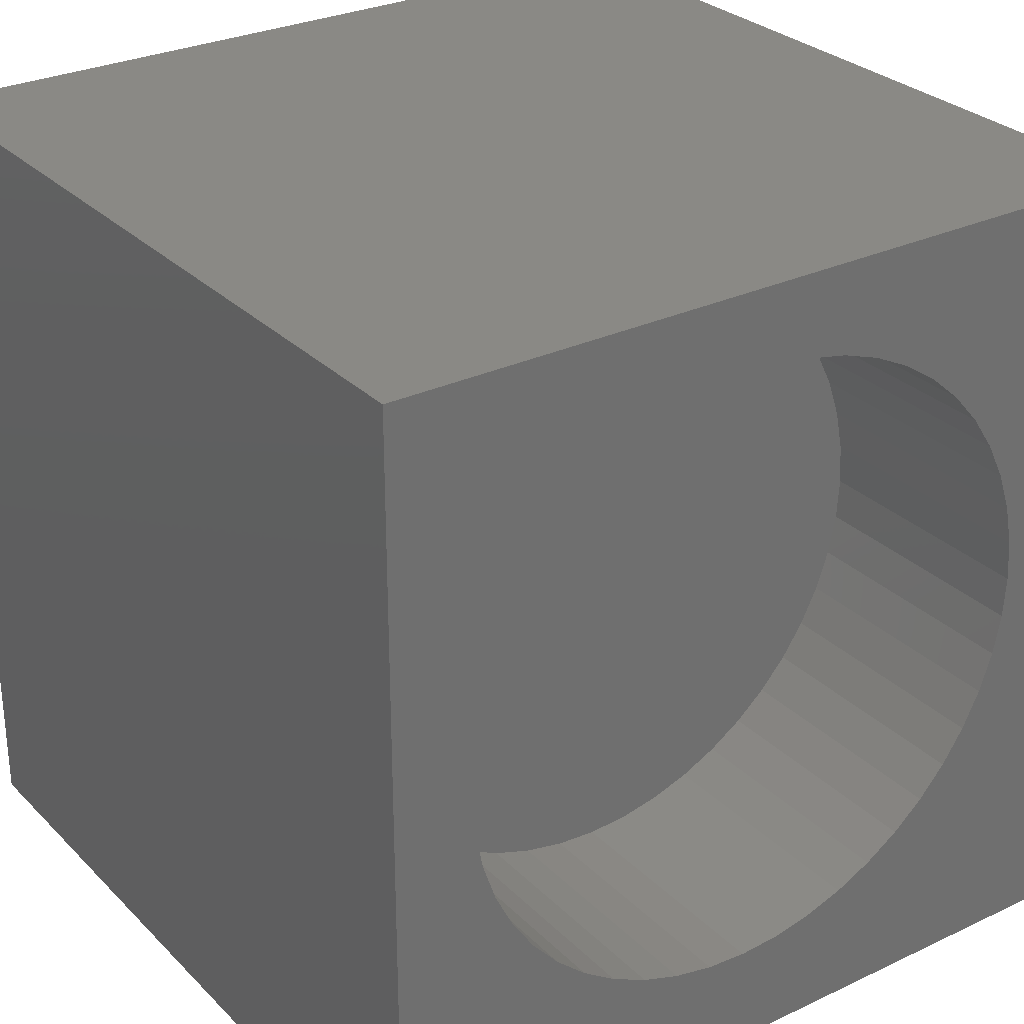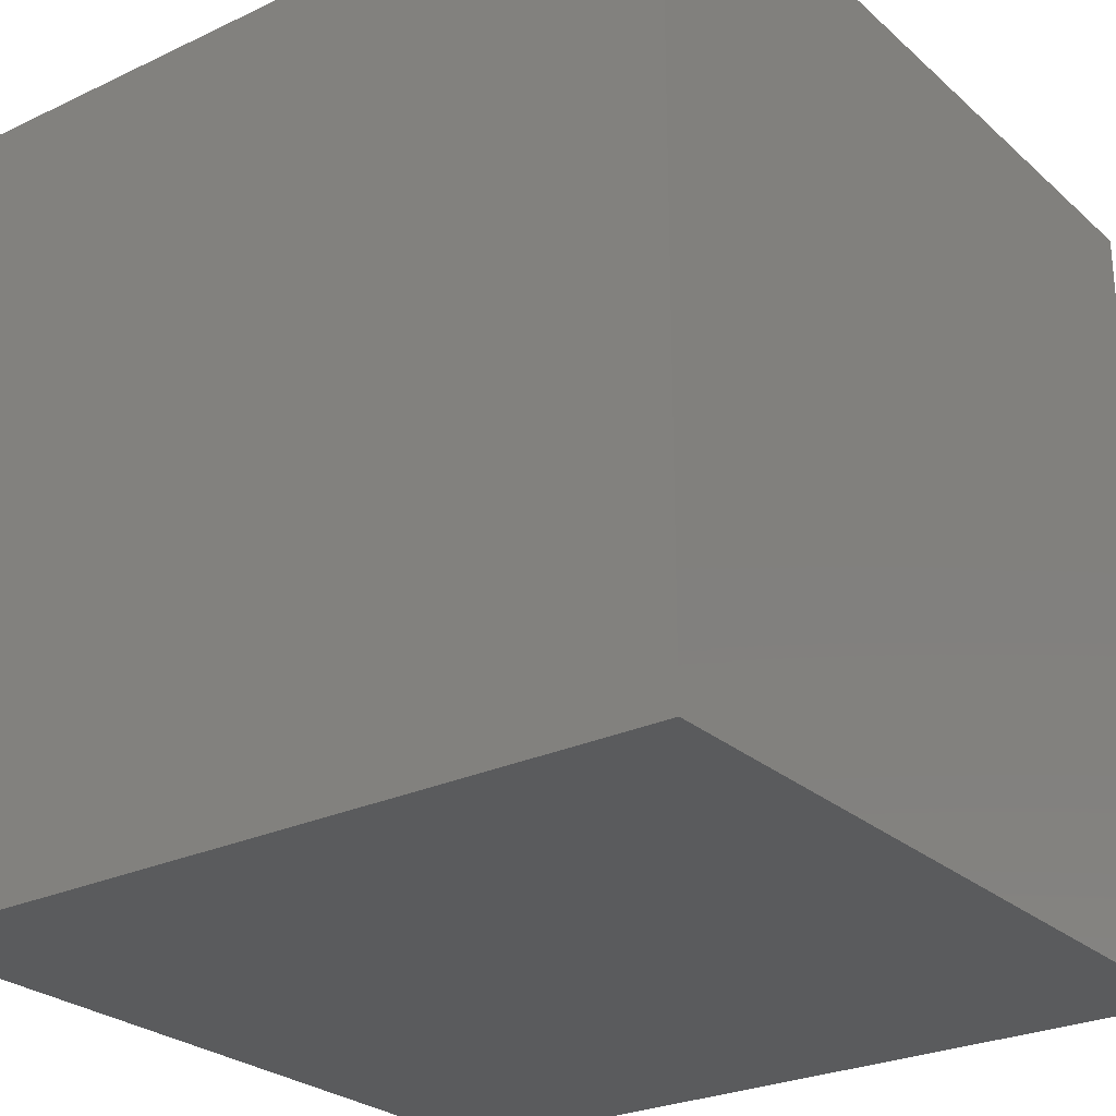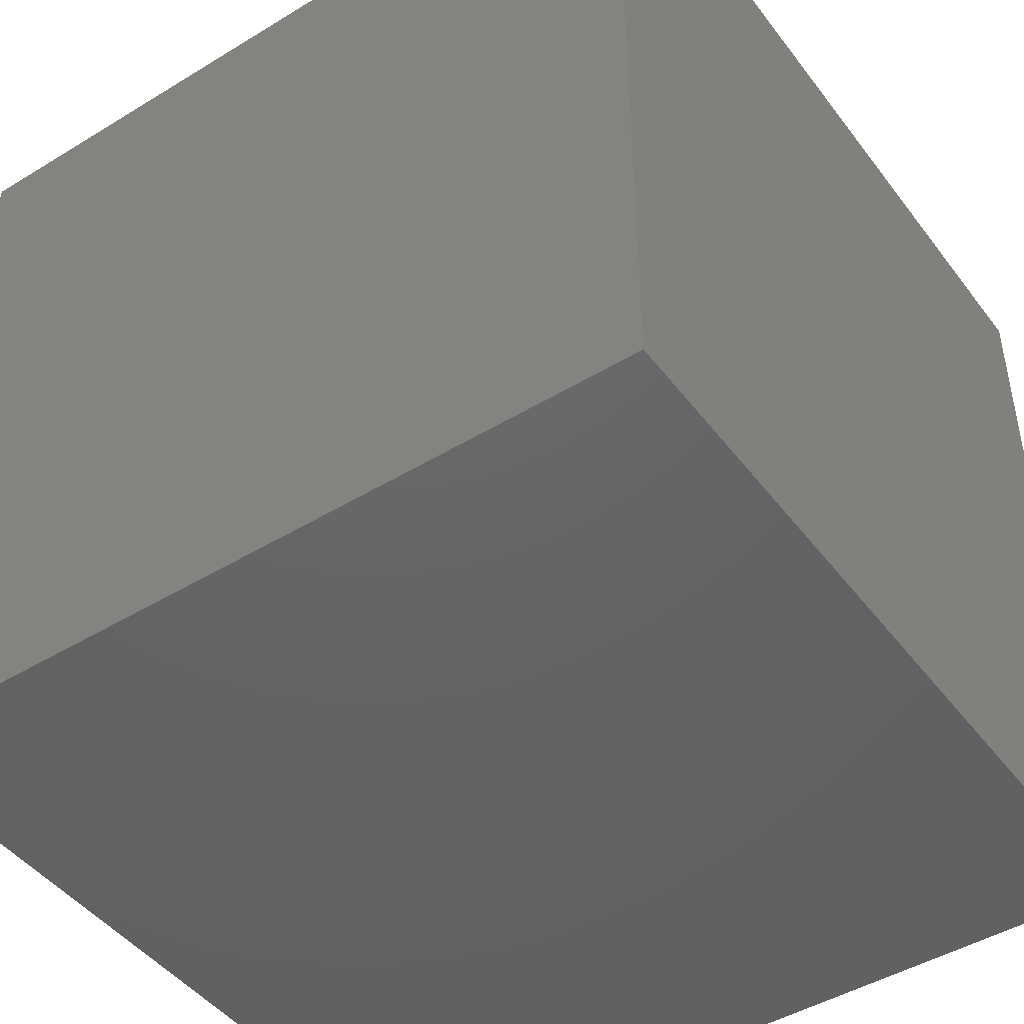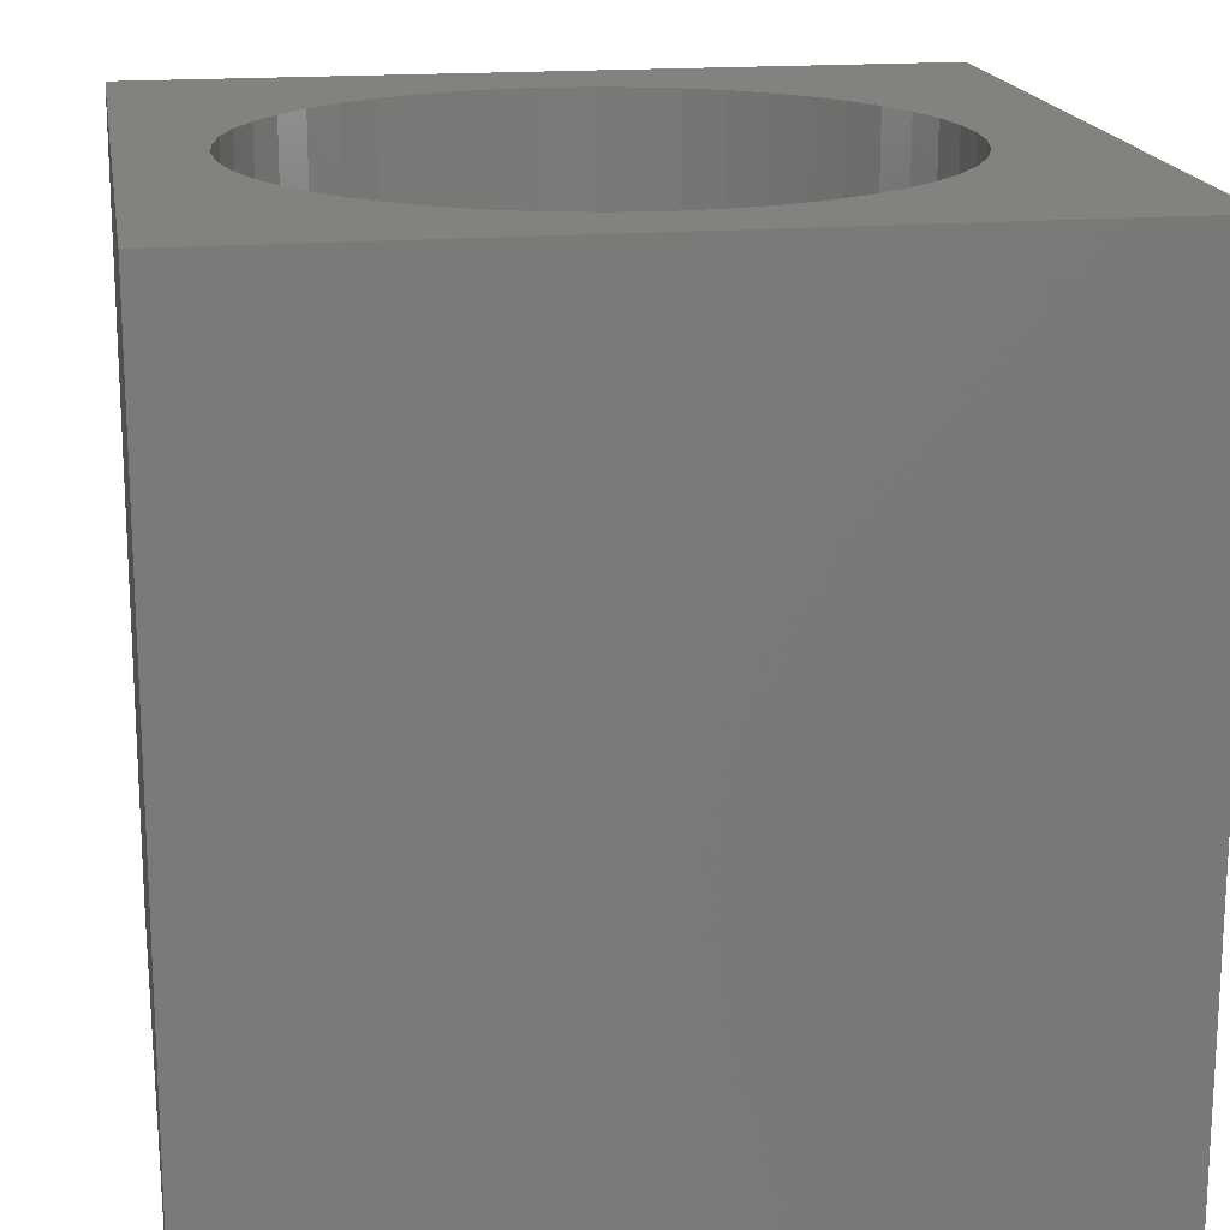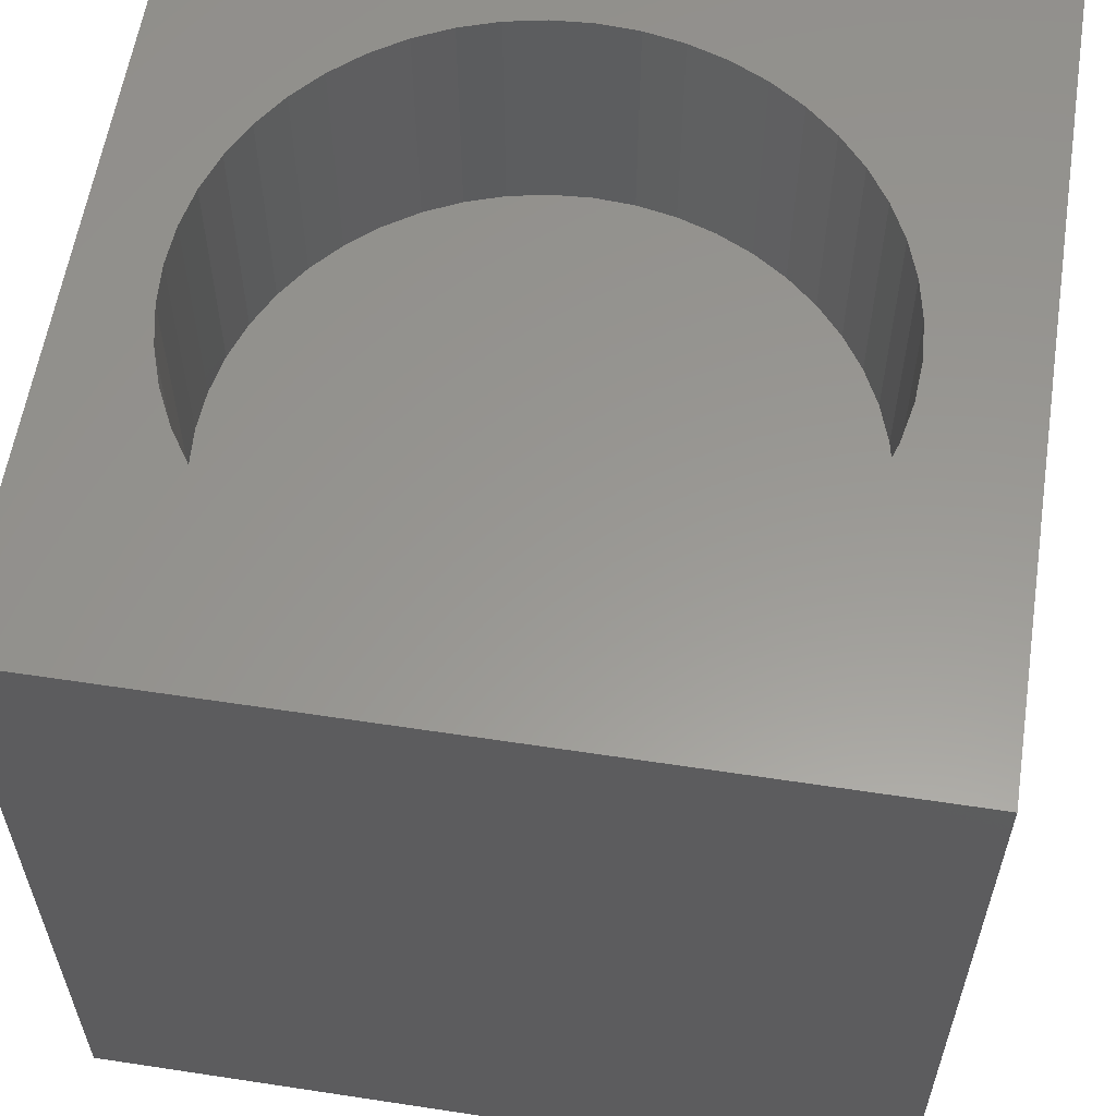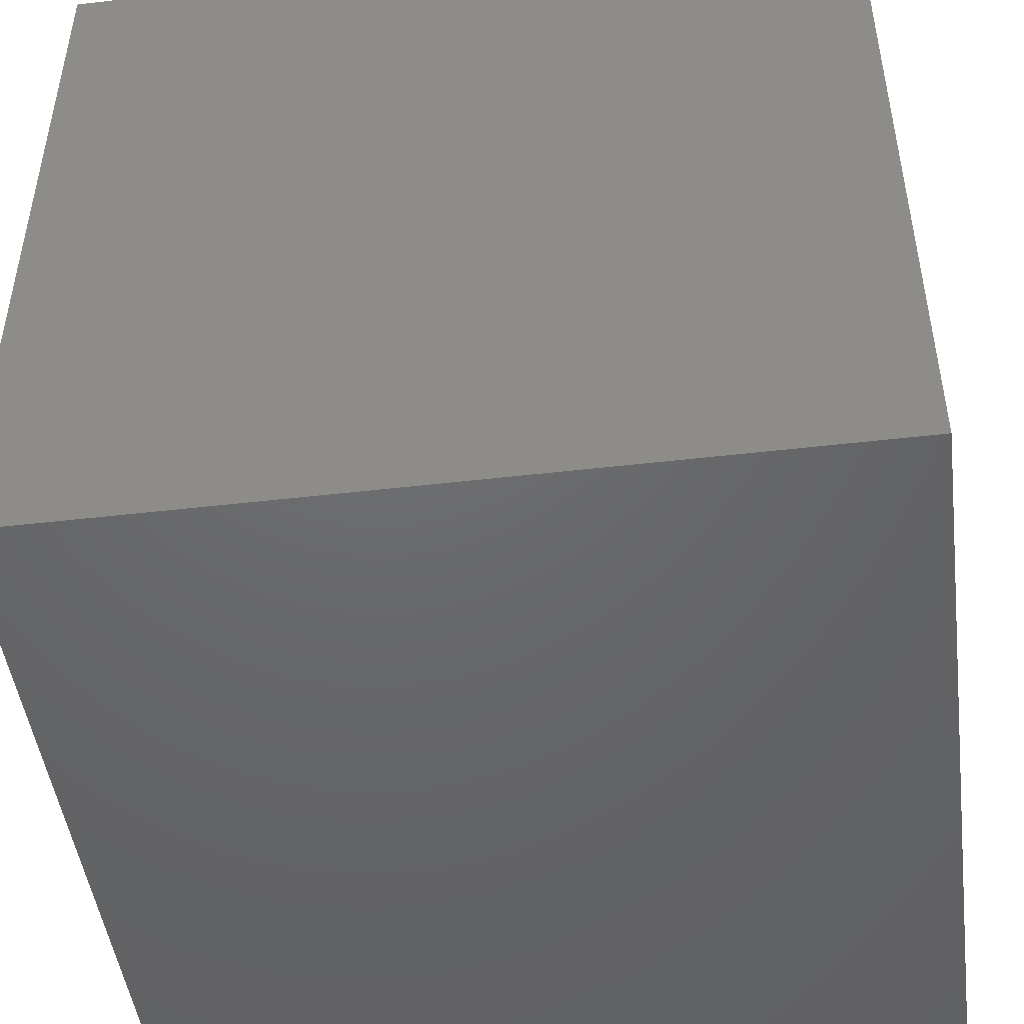
<metadata>
{"format":"stl","ext":"stl","renderer":"f3d","projection":"perspective","resolution":1024,"background":"white","views":[{"elev":28.9,"azim":-35.1,"up":"+Y"},{"elev":-26.4,"azim":-53.5,"up":"+Z"},{"elev":-46.0,"azim":-145.1,"up":"+Y"},{"elev":17.5,"azim":-99.3,"up":"+Z"},{"elev":58.9,"azim":-81.1,"up":"+Z"},{"elev":-47.6,"azim":97.5,"up":"+Y"}]}
</metadata>
<code>
# stl→obj: 104 verts, 204 faces
v 0 10 10
v 0 10 0
v 0 0 10
v 0 0 0
v 2.108 7.905 10
v 2.489 8.239 10
v 6.78 8.52 10
v 10 10 10
v 6.326 8.744 10
v 5.847 8.906 10
v 8.583 4.166 10
v 8.421 3.687 10
v 10 0 10
v 8.197 3.233 10
v 7.201 8.239 10
v 7.582 7.905 10
v 7.915 7.524 10
v 8.583 6.17 10
v 8.682 5.673 10
v 8.715 5.168 10
v 8.682 4.663 10
v 7.915 2.812 10
v 7.582 2.431 10
v 7.201 2.097 10
v 1.269 3.687 10
v 1.106 4.166 10
v 2.91 8.52 10
v 3.364 8.744 10
v 3.843 8.906 10
v 4.34 9.005 10
v 4.845 9.038 10
v 5.35 9.005 10
v 8.197 7.103 10
v 8.421 6.649 10
v 6.78 1.816 10
v 6.326 1.592 10
v 5.847 1.43 10
v 3.843 1.43 10
v 3.364 1.592 10
v 1.106 6.17 10
v 1.269 6.649 10
v 1.493 7.103 10
v 1.774 7.524 10
v 5.35 1.331 10
v 4.845 1.298 10
v 4.34 1.331 10
v 1.008 4.663 10
v 0.9744 5.168 10
v 1.008 5.673 10
v 2.91 1.816 10
v 2.489 2.097 10
v 2.108 2.431 10
v 1.774 2.812 10
v 1.493 3.233 10
v 10 10 0
v 10 0 0
v 8.682 4.663 6.99
v 8.715 5.168 6.99
v 8.682 5.673 6.99
v 8.583 6.17 6.99
v 8.421 6.649 6.99
v 8.197 7.103 6.99
v 7.915 7.524 6.99
v 7.582 7.905 6.99
v 7.201 8.239 6.99
v 6.78 8.52 6.99
v 6.326 8.744 6.99
v 5.847 8.906 6.99
v 5.35 9.005 6.99
v 4.845 9.038 6.99
v 4.34 9.005 6.99
v 3.843 8.906 6.99
v 3.364 8.744 6.99
v 2.91 8.52 6.99
v 2.489 8.239 6.99
v 2.108 7.905 6.99
v 1.774 7.524 6.99
v 1.493 7.103 6.99
v 1.269 6.649 6.99
v 1.106 6.17 6.99
v 1.008 5.673 6.99
v 0.9744 5.168 6.99
v 1.008 4.663 6.99
v 1.106 4.166 6.99
v 1.269 3.687 6.99
v 1.493 3.233 6.99
v 1.774 2.812 6.99
v 2.108 2.431 6.99
v 2.489 2.097 6.99
v 2.91 1.816 6.99
v 3.364 1.592 6.99
v 3.843 1.43 6.99
v 4.34 1.331 6.99
v 4.845 1.298 6.99
v 5.35 1.331 6.99
v 5.847 1.43 6.99
v 6.326 1.592 6.99
v 6.78 1.816 6.99
v 7.201 2.097 6.99
v 7.582 2.431 6.99
v 7.915 2.812 6.99
v 8.197 3.233 6.99
v 8.421 3.687 6.99
v 8.583 4.166 6.99
f 1 2 3
f 3 2 4
f 5 6 1
f 7 8 9
f 9 8 10
f 11 12 13
f 13 12 14
f 7 15 8
f 8 15 16
f 8 16 17
f 18 19 8
f 8 19 20
f 8 20 13
f 13 20 21
f 13 21 11
f 14 22 13
f 13 22 23
f 13 23 24
f 25 26 3
f 6 27 1
f 1 27 28
f 1 28 29
f 29 30 1
f 1 30 31
f 1 31 8
f 8 31 32
f 8 32 10
f 17 33 8
f 8 33 34
f 8 34 18
f 24 35 13
f 13 35 36
f 13 36 37
f 38 39 3
f 40 41 1
f 41 42 1
f 1 42 43
f 1 43 5
f 37 44 13
f 13 44 45
f 13 45 3
f 3 45 46
f 3 46 38
f 26 47 3
f 3 47 48
f 3 48 1
f 1 48 49
f 1 49 40
f 39 50 3
f 3 50 51
f 3 51 52
f 52 53 3
f 3 53 54
f 3 54 25
f 55 8 56
f 56 8 13
f 2 55 4
f 4 55 56
f 8 55 1
f 1 55 2
f 56 13 4
f 4 13 3
f 57 20 58
f 58 20 19
f 58 19 59
f 59 19 18
f 59 18 60
f 60 18 34
f 60 34 61
f 61 34 33
f 61 33 62
f 62 33 17
f 62 17 63
f 63 17 16
f 63 16 64
f 64 16 15
f 64 15 65
f 65 15 7
f 65 7 66
f 66 7 9
f 66 9 67
f 67 9 10
f 67 10 68
f 68 10 32
f 68 32 69
f 69 32 31
f 69 31 70
f 70 31 30
f 70 30 71
f 71 30 29
f 71 29 72
f 72 29 28
f 72 28 73
f 73 28 27
f 73 27 74
f 74 27 6
f 74 6 75
f 75 6 5
f 75 5 76
f 76 5 43
f 76 43 77
f 77 43 42
f 77 42 78
f 78 42 41
f 78 41 79
f 79 41 40
f 79 40 80
f 80 40 49
f 80 49 81
f 81 49 48
f 81 48 82
f 82 48 47
f 82 47 83
f 83 47 26
f 83 26 84
f 84 26 25
f 84 25 85
f 85 25 54
f 85 54 86
f 86 54 53
f 86 53 87
f 87 53 52
f 87 52 88
f 88 52 51
f 88 51 89
f 89 51 50
f 89 50 90
f 90 50 39
f 90 39 91
f 91 39 38
f 91 38 92
f 92 38 46
f 92 46 93
f 93 46 45
f 93 45 94
f 94 45 44
f 94 44 95
f 95 44 37
f 95 37 96
f 96 37 36
f 96 36 97
f 97 36 35
f 97 35 98
f 98 35 24
f 98 24 99
f 99 24 23
f 99 23 100
f 100 23 22
f 100 22 101
f 101 22 14
f 101 14 102
f 102 14 12
f 102 12 103
f 103 12 11
f 103 11 104
f 104 11 21
f 104 21 57
f 57 21 20
f 93 67 68
f 77 78 93
f 68 69 93
f 93 69 70
f 93 70 71
f 78 79 93
f 93 79 80
f 93 80 92
f 92 80 91
f 96 62 95
f 95 62 94
f 99 58 59
f 59 60 99
f 99 60 61
f 99 61 62
f 94 62 93
f 93 62 63
f 93 63 64
f 71 72 93
f 93 72 73
f 93 73 74
f 96 97 62
f 62 97 98
f 62 98 99
f 103 104 102
f 102 104 101
f 99 100 58
f 58 100 101
f 58 101 57
f 57 101 104
f 64 65 93
f 93 65 66
f 93 66 67
f 74 75 93
f 93 75 76
f 93 76 77
f 91 80 90
f 90 80 81
f 90 81 82
f 82 83 90
f 90 83 84
f 90 84 85
f 85 86 90
f 90 86 87
f 90 87 89
f 89 87 88

</code>
